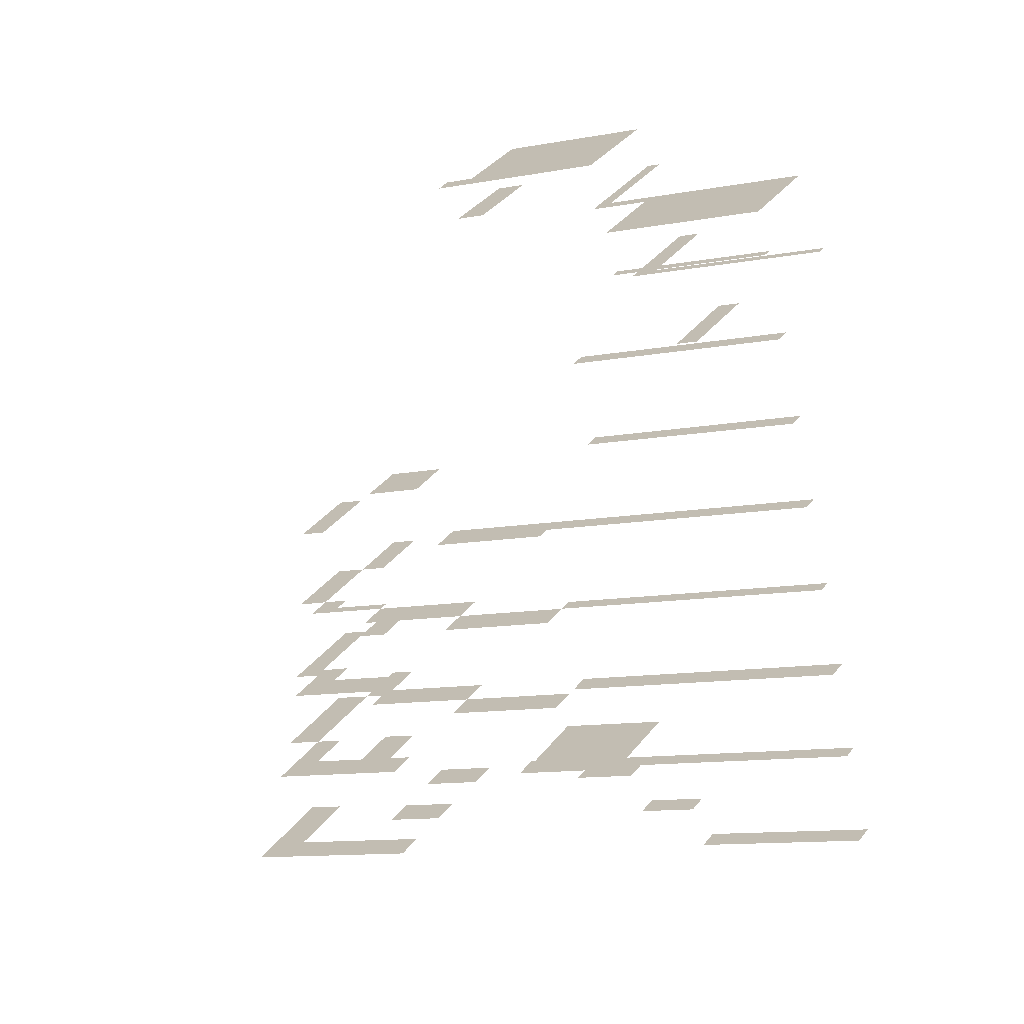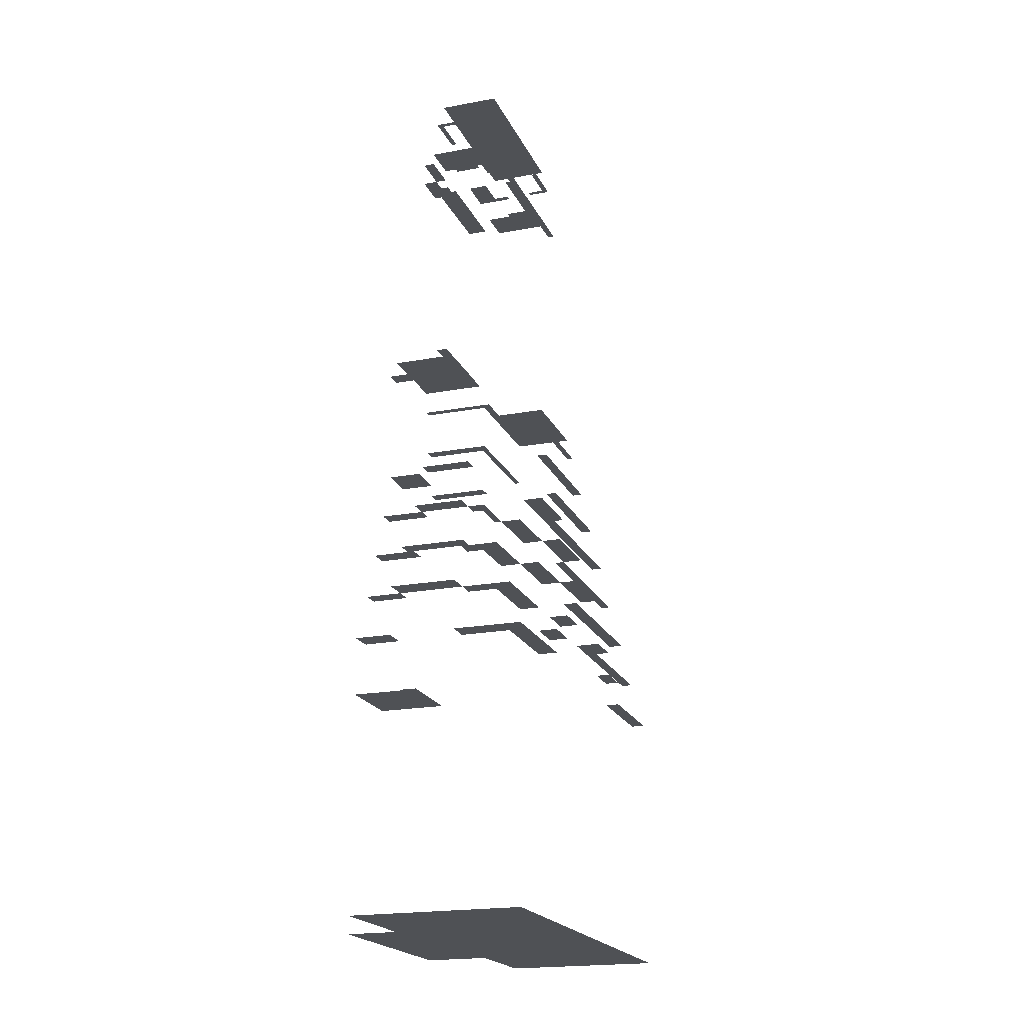
<metadata>
{"format":"obj","ext":"obj","renderer":"f3d","projection":"perspective","resolution":1024,"background":"white","views":[{"elev":-70.7,"azim":16.3,"up":"+Y"},{"elev":-20.0,"azim":-99.2,"up":"+Z"}]}
</metadata>
<code>
o geometryt000010000010000110010110000110000110100100000010st102_
v 579.8 -154.2 930.1
v 579.4 -161.7 930.1
v 575.4 -162.5 930.1
v 589.2 -169.9 930.1
v 582.7 -155.7 930.1
v 590.4 -167.6 930.1
v 593.5 -172.2 930.1
v 594.8 -169.9 930.1
v 587 -147.8 930.1
v 584.2 -146.2 930.1
v 582.9 -160.4 930.1
v 584.8 -156.9 930.1
v 591.7 -165.2 930.1
v 598 -174.6 930.1
v 599.2 -172.3 930.1
v 600.5 -169.9 930.1
v 585.2 -155.8 930.1
v 586.5 -159.1 930.1
v 587.6 -157 930.1
v 588.5 -149.6 930.1
v 593 -162.7 930.1
v 589 -148.9 930.1
v 590.9 -151 930.1
v 593.6 -145.8 930.1
v 591.4 -144.5 930.1
v 586.5 -141.8 930.1
v 589.4 -143.4 930.1
v 607.1 -179.5 930.1
v 608.3 -177.2 930.1
v 597.2 -164.9 930.1
v 601.9 -167.4 930.1
v 608.7 -176.5 930.1
v 609.6 -174.8 930.1
v 593.6 -150.8 930.1
v 592.9 -152 930.1
v 595.7 -146.9 930.1
v 588.9 -159.4 930.1
v 589.6 -158.1 930.1
v 593.5 -161.9 930.1
v 590.7 -144.2 930.1
v 612.6 -180.3 930.1
v 611.7 -182 930.1
v 616.9 -182.7 930.1
v 630.4 -188.2 930.1
v 629.7 -189.5 930.1
v 597.7 -164.1 930.1
v 599 -164.8 930.1
v 599.4 -164.2 930.1
v 610.9 -170.4 930.1
v 610.6 -171 930.1
v 611.5 -172.6 930.1
v 611.9 -171.8 930.1
v 610.2 -173.7 930.1
v 615.7 -174.8 930.1
v 631.9 -185.3 930.1
v 632.6 -183.9 930.1
v 631.3 -186.5 930.1
v 595 -159.1 930.1
v 594.2 -160.6 930.1
v 598.2 -153.2 930.1
v 596.7 -156 930.1
v 597.5 -154.5 930.1
v 595.6 -159.5 930.1
v 597.3 -156.3 930.1
v 597.4 -147.8 930.1
v 599.1 -151.4 930.1
v 600.2 -149.2 930.1
v 616 -184.3 930.1
v 628.8 -191.2 930.1
v 594.5 -161.6 930.1
v 603.4 -156.9 930.1
v 598.5 -154.2 930.1
v 615.8 -163.5 930.1
v 617 -170.9 930.1
v 615.8 -173 930.1
v 618.7 -167.6 930.1
v 619.8 -165.6 930.1
v 616.1 -174 930.1
v 616.4 -173.5 930.1
v 617.1 -172.2 930.1
v 617.6 -171.2 930.1
v 633.4 -182.5 930.1
v 602.4 -155.5 930.1
v 603.7 -156.2 930.1
v 603.4 -153.7 930.1
v 600.6 -149.4 930.1
v 608.3 -145.6 930.1
v 603.9 -143.2 930.1
v 609.1 -154.9 930.1
v 608.4 -156.3 930.1
v 612.8 -148.1 930.1
v 622.1 -173.8 930.1
v 621.6 -174.6 930.1
v 619.5 -168 930.1
v 625.6 -167.3 930.1
v 621.2 -164.9 930.1
v 617.1 -161 930.1
v 621.9 -163.5 930.1
v 634.1 -181.2 930.1
v 611.4 -156.1 930.1
v 623.3 -153.7 930.1
v 615 -149.3 930.1
v 626.4 -155.3 930.1
v 622.8 -164.5 930.1
v 627.4 -155.9 930.1
v 634.5 -180.4 930.1
v 638.5 -172.9 930.1
v 624.8 -164.6 930.1
v 626.5 -165.5 930.1
v 629 -156.8 930.1
v 638.9 -172.1 930.1
v 630.8 -157.7 930.1
v 575.4 -162.5 967.1
v 579.4 -161.7 967.1
v 579.8 -154.2 967.1
v 589.2 -169.9 967.1
v 579.9 -160.8 967.1
v 588.7 -166.7 967.1
v 582.2 -155.5 967.1
v 582.7 -155.7 967.1
v 589.3 -169.7 967.1
v 590.4 -167.6 967.1
v 579.4 -161.7 973.9
v 582.9 -160.4 973.9
v 582.7 -155.7 973.9
v 590.4 -167.6 973.9
v 583.1 -159.9 973.9
v 584.5 -156.7 973.9
v 590.5 -164.5 973.9
v 584.8 -156.9 973.9
v 590.6 -167.2 973.9
v 591.7 -165.2 973.9
v 583.2 -154.7 973.9
v 579.8 -154.2 973.9
v 587 -147.8 973.9
v 584.2 -146.2 973.9
v 585.2 -155.8 980.6
v 582.7 -155.7 980.6
v 584.8 -156.9 980.6
v 587 -147.8 980.6
v 582.9 -160.4 980.6
v 586.5 -159.1 980.6
v 591.7 -165.2 980.6
v 587.3 -156.9 980.6
v 586.6 -158.9 980.6
v 587.6 -157 980.6
v 585.6 -155.1 980.6
v 588.5 -149.6 980.6
v 592.3 -162.2 980.6
v 589 -148.9 980.6
v 588.8 -149.8 980.6
v 590.9 -151 980.6
v 591.2 -150.4 980.6
v 593.6 -145.8 980.6
v 591.4 -144.5 980.6
v 591.8 -164.9 980.6
v 593 -162.7 980.6
v 584.2 -146.2 967.1
v 584.6 -146.4 967.1
v 589.4 -143.4 967.1
v 586.5 -141.8 967.1
v 587 -147.8 967.1
v 587.4 -147.1 967.1
v 588.5 -149.6 987.3
v 585.2 -155.8 987.3
v 587.6 -157 987.3
v 587.9 -156.4 987.3
v 590.9 -151 987.3
v 586.5 -159.1 987.3
v 588.9 -159.4 987.3
v 593 -162.7 987.3
v 589.4 -158 987.3
v 589.2 -158.7 987.3
v 591.2 -160.6 987.3
v 589.6 -158.1 987.3
v 593.3 -162.3 987.3
v 593.5 -161.9 987.3
v 587.3 -147.9 973.9
v 590.7 -144.2 973.9
v 589.4 -143.4 973.9
v 589 -148.9 973.9
v 589.3 -148.3 973.9
v 591.4 -144.5 973.9
v 590.9 -151 994.1
v 587.6 -157 994.1
v 589.6 -158.1 994.1
v 591 -155.4 994.1
v 592.9 -152 994.1
v 598.2 -153.2 1045
v 593.6 -150.8 1045
v 592.9 -152 1045
v 597.5 -154.5 1045
v 597.5 -154.4 1045
v 589.6 -158.1 1045
v 588.9 -159.4 1045
v 593.5 -161.9 1045
v 593.5 -161.8 1045
v 594.2 -160.6 1045
v 590.4 -167.6 970.5
v 589.2 -169.9 970.5
v 593.5 -172.2 970.5
v 593.6 -172 970.5
v 593.9 -169.5 970.5
v 594.8 -169.9 970.5
v 595 -159.1 1046
v 592.9 -152 1046
v 589.6 -158.1 1046
v 594.2 -160.6 1046
v 594.2 -160.5 1046
v 596.7 -156 1046
v 596.7 -155.9 1046
v 597.5 -154.5 1046
v 595 -159.2 1046
v 595.6 -159.5 1046
v 595.8 -159.2 1046
v 596 -158.8 1046
v 597.3 -156.3 1046
v 597.3 -156.3 1046
v 590.4 -167.6 980.6
v 594.8 -169.9 980.6
v 596.1 -167.5 980.6
v 599.5 -169.3 980.6
v 599.3 -172 980.6
v 599.2 -172.3 980.6
v 600.5 -169.9 980.6
v 593.6 -150.8 987.3
v 591.1 -151.1 987.3
v 593.6 -145.8 987.3
v 592.9 -151.9 987.3
v 592.9 -152 987.3
v 593.2 -151.4 987.3
v 593.8 -150.4 987.3
v 595.7 -146.9 987.3
v 591.7 -165.2 987.3
v 595.1 -163.8 987.3
v 597.2 -164.9 987.3
v 600.5 -169.9 987.3
v 600.6 -169.6 987.3
v 599.5 -166.1 987.3
v 601.9 -167.4 987.3
v 593.5 -161.9 1046
v 593 -162.7 1046
v 597.4 -164 1046
v 597.7 -164.1 1046
v 597.2 -164.9 1046
v 598.9 -164.8 1046
v 599 -164.8 1046
v 601.9 -167.4 1046
v 599.4 -164.2 1046
v 599.4 -164.2 1046
v 609.9 -169.8 1046
v 610.9 -170.4 1046
v 610.6 -171 1046
v 610.6 -171 1046
v 611.5 -172.6 1046
v 611.8 -171.7 1046
v 611.9 -171.8 1046
v 615.7 -174.8 1046
v 615.8 -173.9 1046
v 616.1 -174 1046
v 593.5 -161.9 1055
v 594.5 -161.6 1055
v 594.2 -160.6 1055
v 597.7 -164.1 1055
v 594.5 -161.5 1055
v 594.8 -161.1 1055
v 595.6 -159.5 1055
v 595 -159.1 1055
v 599.3 -164.1 1055
v 599 -164.8 1055
v 599.4 -164.2 1055
v 594.8 -169.9 973.9
v 593.5 -172.2 973.9
v 598 -174.6 973.9
v 598.1 -174.3 973.9
v 598.6 -172 973.9
v 599.2 -172.3 973.9
v 593.6 -150.8 994.1
v 595.6 -151.8 994.1
v 599.1 -151.4 994.1
v 595.7 -146.9 994.1
v 597.4 -147.8 994.1
v 598.2 -153.2 994.1
v 598.6 -152.4 994.1
v 600.2 -149.2 994.1
v 595.6 -159.5 1058
v 594.5 -161.6 1058
v 599.4 -164.2 1058
v 597.3 -156.3 1058
v 603.4 -156.9 1058
v 598.5 -154.2 1058
v 610.9 -170.4 1058
v 615.8 -163.5 1058
v 617 -170.9 1058
v 615.8 -173 1058
v 618.7 -167.6 1058
v 619.8 -165.6 1058
v 596.7 -156 1055
v 597.3 -156.3 1055
v 597.5 -154.5 1055
v 597.4 -156.3 1055
v 598.5 -154.2 1055
v 598.2 -153.2 1055
v 602.4 -155.5 1055
v 598.6 -154.3 1055
v 603.4 -156.9 1055
v 603.7 -156.2 1055
v 598 -174.6 980.6
v 607.1 -179.5 980.6
v 607.2 -176.6 980.6
v 608.3 -177.2 980.6
v 598.5 -153.4 1045
v 603.4 -153.7 1045
v 599.1 -151.4 1045
v 602.4 -155.5 1045
v 602.4 -155.5 1045
v 599.7 -150.2 963.8
v 599.1 -151.4 963.8
v 600.6 -149.4 963.8
v 601.1 -152.5 963.8
v 600.2 -149.2 963.8
v 602.1 -153 963.8
v 603.4 -153.7 963.8
v 608.3 -145.6 963.8
v 603.9 -143.2 963.8
v 608.9 -155.4 963.8
v 607 -155.6 963.8
v 609.1 -154.9 963.8
v 608.4 -156.3 963.8
v 611.4 -150.7 963.8
v 612.8 -148.1 963.8
v 608.7 -176.5 987.3
v 599.2 -172.3 987.3
v 608.3 -177.2 987.3
v 608.6 -174.3 987.3
v 609.6 -174.8 987.3
v 610.2 -173.7 994.1
v 601.9 -167.4 994.1
v 600.5 -169.9 994.1
v 609.6 -174.8 994.1
v 607.2 -170.2 994.1
v 607.2 -170.3 994.1
v 611.5 -172.6 994.1
v 613.8 -173.8 994.1
v 615.7 -174.8 994.1
v 631.9 -185.3 994.1
v 631 -183.1 994.1
v 632.6 -183.9 994.1
v 603.4 -153.7 1046
v 602.4 -155.5 1046
v 602.5 -155.5 1046
v 603.7 -156.2 1046
v 608.4 -156.3 1046
v 603.7 -156.3 1046
v 603.4 -156.9 1046
v 604.5 -157.5 1046
v 615.8 -163.5 1046
v 615.8 -163.3 1046
v 617.1 -161 1046
v 612.6 -180.3 973.9
v 608.1 -177.5 973.9
v 607.1 -179.5 973.9
v 611.7 -182 973.9
v 608.3 -177.2 973.9
v 608.6 -176.7 973.9
v 608.7 -176.5 973.9
v 616.9 -182.7 973.9
v 627.5 -186.7 973.9
v 630.4 -188.2 973.9
v 629.7 -189.5 973.9
v 609.1 -154.9 1021
v 608.4 -156.3 1021
v 611.4 -156.1 1021
v 610.3 -157.4 1021
v 617.1 -161 1021
v 623.3 -153.7 1021
v 615 -149.3 1021
v 618.1 -161.6 1021
v 618.4 -161.7 1021
v 621.5 -163.3 1021
v 621.9 -163.5 1021
v 626.4 -155.3 1021
v 609.5 -175 980.6
v 608.7 -176.5 980.6
v 628.8 -185.1 980.6
v 631.3 -186.5 980.6
v 630.4 -188.2 980.6
v 609.6 -174.8 980.6
v 612.8 -148.1 1018
v 609.1 -154.9 1018
v 609.2 -155 1018
v 611.4 -156.1 1018
v 611.5 -155.9 1018
v 615 -149.3 1018
v 629.6 -184.1 987.3
v 610.2 -173.8 987.3
v 631.9 -185.3 987.3
v 631.3 -186.5 987.3
v 610.2 -173.7 987.3
v 610.6 -171 1055
v 611.9 -171.8 1055
v 610.9 -170.4 1055
v 614.4 -172.2 1055
v 614.6 -172.3 1055
v 615.7 -172.9 1055
v 615.8 -173 1055
v 616.1 -174 1055
v 616.4 -173.5 1055
v 617.1 -172.2 1055
v 616.9 -171 1055
v 617 -170.9 1055
v 617.6 -171.2 1055
v 612.5 -180.5 970.5
v 611.7 -182 970.5
v 616 -184.3 970.5
v 612.6 -180.3 970.5
v 616.6 -182.5 970.5
v 616.9 -182.7 970.5
v 615.9 -174.3 1001
v 615.7 -174.8 1001
v 632.6 -183.9 1001
v 616.1 -174 1001
v 616.3 -173.7 1001
v 631.9 -181.7 1001
v 633.4 -182.5 1001
v 616.4 -173.5 1001
v 617.1 -161 1055
v 615.8 -163.5 1055
v 615.9 -163.5 1055
v 619.8 -165.6 1055
v 621.9 -163.5 1055
v 618.7 -167.6 1055
v 619.5 -168 1055
v 619.3 -166.6 1055
v 619.8 -165.7 1055
v 621.2 -164.9 1055
v 616.8 -182.8 967.1
v 616 -184.3 967.1
v 627.7 -188.5 967.1
v 629.7 -189.5 967.1
v 628.8 -191.2 967.1
v 616.9 -182.7 967.1
v 616.8 -172.7 1008
v 616.4 -173.5 1008
v 620 -173.7 1008
v 621.6 -174.6 1008
v 633.4 -182.5 1008
v 617.1 -172.2 1008
v 633.1 -180.7 1008
v 634.1 -181.2 1008
v 618.6 -167.8 1051
v 617 -170.9 1051
v 617 -170.9 1051
v 617.6 -171.2 1051
v 617.6 -171.3 1051
v 617.1 -172.2 1051
v 622.1 -173.8 1051
v 621.6 -174.6 1051
v 618.7 -167.6 1051
v 619.5 -168 1051
v 619.5 -168 1051
v 625.6 -167.3 1051
v 621.2 -165 1051
v 621.2 -164.9 1051
v 621.2 -164.9 1018
v 622.8 -164.5 1018
v 621.7 -164 1018
v 622.4 -165.6 1018
v 621.9 -163.5 1018
v 627.4 -155.9 1018
v 626.2 -155.7 1018
v 634.5 -180.4 1018
v 624.6 -169.1 1018
v 622.1 -173.8 1018
v 625.6 -167.3 1018
v 638.5 -172.9 1018
v 626.4 -155.3 1018
v 621.7 -174.5 1014
v 621.6 -174.6 1014
v 634.1 -181.2 1014
v 621.9 -174 1014
v 622.1 -173.8 1014
v 634 -180.2 1014
v 634.5 -180.4 1014
v 624 -165.1 1011
v 626.5 -165.5 1011
v 622.8 -164.5 1011
v 624.8 -164.6 1011
v 627 -156.5 1011
v 638.5 -172.9 1011
v 627.4 -155.9 1011
v 629 -156.8 1011
v 638.9 -172.1 1011
v 628.7 -157.4 1004
v 624.8 -164.6 1004
v 624.9 -164.6 1004
v 626.5 -165.5 1004
v 629 -156.8 1004
v 630.8 -157.7 1004
f 1 2 3
f 2 4 3
f 1 5 2
f 2 6 4
f 4 6 7
f 6 8 7
f 9 5 1
f 10 9 1
f 5 11 2
f 11 6 2
f 5 12 11
f 11 13 6
f 7 8 14
f 8 15 14
f 6 13 8
f 8 13 16
f 8 16 15
f 17 12 5
f 9 17 5
f 11 12 18
f 13 11 18
f 19 12 17
f 18 12 19
f 9 20 17
f 13 18 21
f 22 20 9
f 22 23 20
f 24 23 22
f 25 24 22
f 10 26 27
f 10 27 9
f 14 15 28
f 15 29 28
f 21 30 13
f 13 30 16
f 16 30 31
f 32 15 16
f 29 15 32
f 16 33 32
f 23 34 35
f 23 24 34
f 24 36 34
f 19 37 18
f 37 21 18
f 19 38 37
f 37 39 21
f 20 19 17
f 20 23 19
f 40 22 9
f 27 40 9
f 40 25 22
f 28 29 41
f 42 28 41
f 41 29 32
f 43 41 32
f 43 32 44
f 45 43 44
f 30 46 47
f 31 30 47
f 31 47 48
f 31 48 49
f 49 50 31
f 50 51 31
f 51 50 52
f 53 16 31
f 53 33 16
f 51 53 31
f 54 53 51
f 55 53 54
f 56 55 54
f 21 39 46
f 21 46 30
f 32 33 57
f 32 57 44
f 23 38 19
f 23 35 38
f 37 38 39
f 58 38 35
f 39 38 59
f 59 38 58
f 60 35 34
f 61 58 35
f 62 61 35
f 60 62 35
f 63 58 61
f 64 63 61
f 36 65 34
f 34 65 66
f 60 34 66
f 66 65 67
f 42 41 68
f 41 43 68
f 68 43 45
f 68 45 69
f 39 59 70
f 39 70 46
f 70 59 63
f 63 59 58
f 70 48 46
f 48 47 46
f 70 63 48
f 48 63 64
f 71 64 72
f 71 48 64
f 49 48 71
f 73 49 71
f 73 74 49
f 49 74 75
f 76 74 73
f 77 76 73
f 50 49 52
f 49 75 52
f 78 52 75
f 78 75 79
f 79 75 80
f 80 75 74
f 81 80 74
f 51 52 54
f 52 78 54
f 54 78 56
f 78 79 82
f 56 78 82
f 33 53 55
f 33 55 57
f 64 61 62
f 64 62 72
f 62 60 72
f 60 83 72
f 71 72 83
f 83 84 71
f 60 66 85
f 60 85 83
f 66 67 86
f 85 66 86
f 87 85 86
f 87 86 88
f 89 85 87
f 90 85 89
f 91 89 87
f 81 74 76
f 92 80 81
f 93 80 92
f 94 81 76
f 92 81 94
f 95 94 96
f 95 92 94
f 84 83 85
f 90 84 85
f 71 84 90
f 73 71 90
f 97 73 90
f 73 97 77
f 97 98 77
f 76 77 94
f 94 77 96
f 77 98 96
f 80 93 79
f 79 93 82
f 82 93 99
f 90 89 100
f 97 90 100
f 101 100 102
f 97 100 101
f 98 97 101
f 103 98 101
f 91 100 89
f 91 102 100
f 96 98 104
f 96 104 95
f 104 98 105
f 98 103 105
f 95 106 92
f 104 107 95
f 95 107 106
f 93 92 99
f 92 106 99
f 108 109 104
f 105 108 104
f 104 109 107
f 105 110 108
f 109 111 107
f 110 109 108
f 110 112 109
f 113 114 115
f 116 114 113
f 114 117 115
f 118 114 116
f 117 119 115
f 117 120 119
f 121 118 116
f 122 118 121
f 123 124 125
f 126 124 123
f 124 127 125
f 125 127 128
f 129 124 126
f 127 130 128
f 131 129 126
f 132 129 131
f 133 134 125
f 135 134 133
f 135 136 134
f 137 138 139
f 140 138 137
f 139 141 142
f 142 141 143
f 144 137 139
f 145 139 142
f 146 139 145
f 146 144 139
f 140 137 147
f 140 147 148
f 142 143 149
f 140 148 150
f 150 148 151
f 150 151 152
f 153 150 152
f 154 150 153
f 155 150 154
f 149 143 156
f 149 156 157
f 158 159 160
f 161 158 160
f 159 162 163
f 159 163 160
f 164 165 166
f 167 164 166
f 168 164 167
f 169 170 166
f 171 170 169
f 170 172 166
f 170 173 172
f 174 170 171
f 173 175 172
f 176 174 171
f 177 174 176
f 178 179 135
f 179 180 135
f 181 179 178
f 182 179 181
f 183 179 182
f 184 185 186
f 187 184 186
f 188 184 187
f 189 190 191
f 192 193 191
f 193 189 191
f 194 195 196
f 194 196 197
f 194 197 198
f 199 200 201
f 199 201 202
f 199 202 203
f 203 202 204
f 205 206 207
f 207 208 209
f 207 209 205
f 205 210 206
f 210 211 206
f 211 212 206
f 213 210 205
f 214 210 213
f 214 215 210
f 215 216 210
f 216 217 210
f 216 218 217
f 219 220 143
f 143 220 221
f 221 220 222
f 223 220 224
f 225 220 223
f 222 220 225
f 226 168 227
f 226 228 168
f 229 227 230
f 231 227 229
f 226 227 231
f 232 228 226
f 233 228 232
f 171 234 235
f 235 234 236
f 236 234 237
f 236 238 239
f 236 237 238
f 239 238 240
f 241 242 243
f 244 242 245
f 243 242 244
f 245 246 244
f 245 247 246
f 245 248 247
f 247 248 249
f 249 248 250
f 248 251 250
f 248 252 251
f 248 253 254
f 248 255 253
f 248 254 252
f 256 253 255
f 257 256 255
f 258 257 255
f 257 258 259
f 259 258 260
f 261 262 263
f 264 262 261
f 263 262 265
f 263 265 266
f 263 266 267
f 263 267 268
f 269 262 264
f 270 271 264
f 271 269 264
f 272 273 274
f 272 274 275
f 272 275 276
f 276 275 277
f 278 279 280
f 281 278 282
f 282 278 280
f 279 283 284
f 279 284 280
f 285 282 280
f 286 287 288
f 289 286 288
f 290 291 289
f 290 289 288
f 292 290 288
f 292 293 290
f 292 294 293
f 295 294 292
f 294 296 293
f 296 297 293
f 298 299 300
f 299 301 300
f 301 302 300
f 302 303 300
f 304 303 302
f 302 305 304
f 305 306 304
f 306 307 304
f 224 308 309
f 224 309 310
f 310 309 311
f 189 312 313
f 314 189 313
f 312 315 316
f 312 316 313
f 317 318 319
f 319 318 320
f 321 317 319
f 319 320 322
f 319 322 323
f 324 319 323
f 324 325 319
f 326 323 327
f 328 324 323
f 328 323 326
f 326 327 329
f 328 330 324
f 330 331 324
f 332 237 333
f 333 334 332
f 335 237 332
f 336 335 332
f 337 338 339
f 339 340 337
f 337 341 338
f 337 342 341
f 337 343 342
f 344 343 337
f 345 344 337
f 337 346 345
f 346 347 345
f 346 348 347
f 349 350 351
f 349 351 352
f 349 352 353
f 354 355 353
f 353 355 356
f 352 354 353
f 353 356 357
f 353 357 358
f 353 358 359
f 360 361 362
f 362 363 360
f 360 364 361
f 365 364 360
f 366 365 360
f 367 366 360
f 367 368 366
f 367 369 368
f 370 369 367
f 371 372 373
f 373 372 374
f 373 374 375
f 376 377 373
f 376 373 375
f 378 376 375
f 379 376 378
f 380 376 379
f 381 376 380
f 382 376 381
f 383 384 385
f 385 384 386
f 384 387 386
f 388 383 385
f 389 390 391
f 389 391 392
f 393 389 392
f 394 389 393
f 395 396 336
f 395 336 397
f 336 398 397
f 399 396 395
f 400 401 402
f 403 402 401
f 404 403 401
f 405 404 401
f 406 405 401
f 406 401 407
f 408 406 407
f 409 406 408
f 409 410 406
f 409 411 410
f 412 411 409
f 413 414 415
f 416 413 415
f 416 415 417
f 417 415 418
f 419 420 421
f 422 419 421
f 423 422 424
f 424 422 425
f 425 422 421
f 426 423 424
f 427 428 429
f 427 429 430
f 430 431 427
f 432 433 434
f 434 433 435
f 435 433 430
f 433 436 430
f 436 431 430
f 437 438 439
f 439 438 440
f 438 441 440
f 442 437 439
f 443 444 445
f 445 444 446
f 446 444 447
f 448 443 445
f 446 447 449
f 449 447 450
f 451 452 453
f 451 453 454
f 455 456 457
f 456 458 457
f 454 455 457
f 459 451 454
f 459 454 460
f 460 454 461
f 461 454 457
f 462 463 461
f 462 461 457
f 462 464 463
f 465 466 467
f 468 466 465
f 467 466 469
f 469 466 470
f 469 470 471
f 472 473 474
f 475 466 468
f 476 466 475
f 472 475 473
f 472 476 475
f 471 470 477
f 478 479 480
f 481 478 480
f 482 481 480
f 482 480 483
f 483 480 484
f 485 486 487
f 486 488 487
f 487 488 489
f 490 486 485
f 489 488 491
f 488 492 491
f 493 486 490
f 494 495 496
f 494 496 497
f 498 494 497
f 499 498 497

</code>
